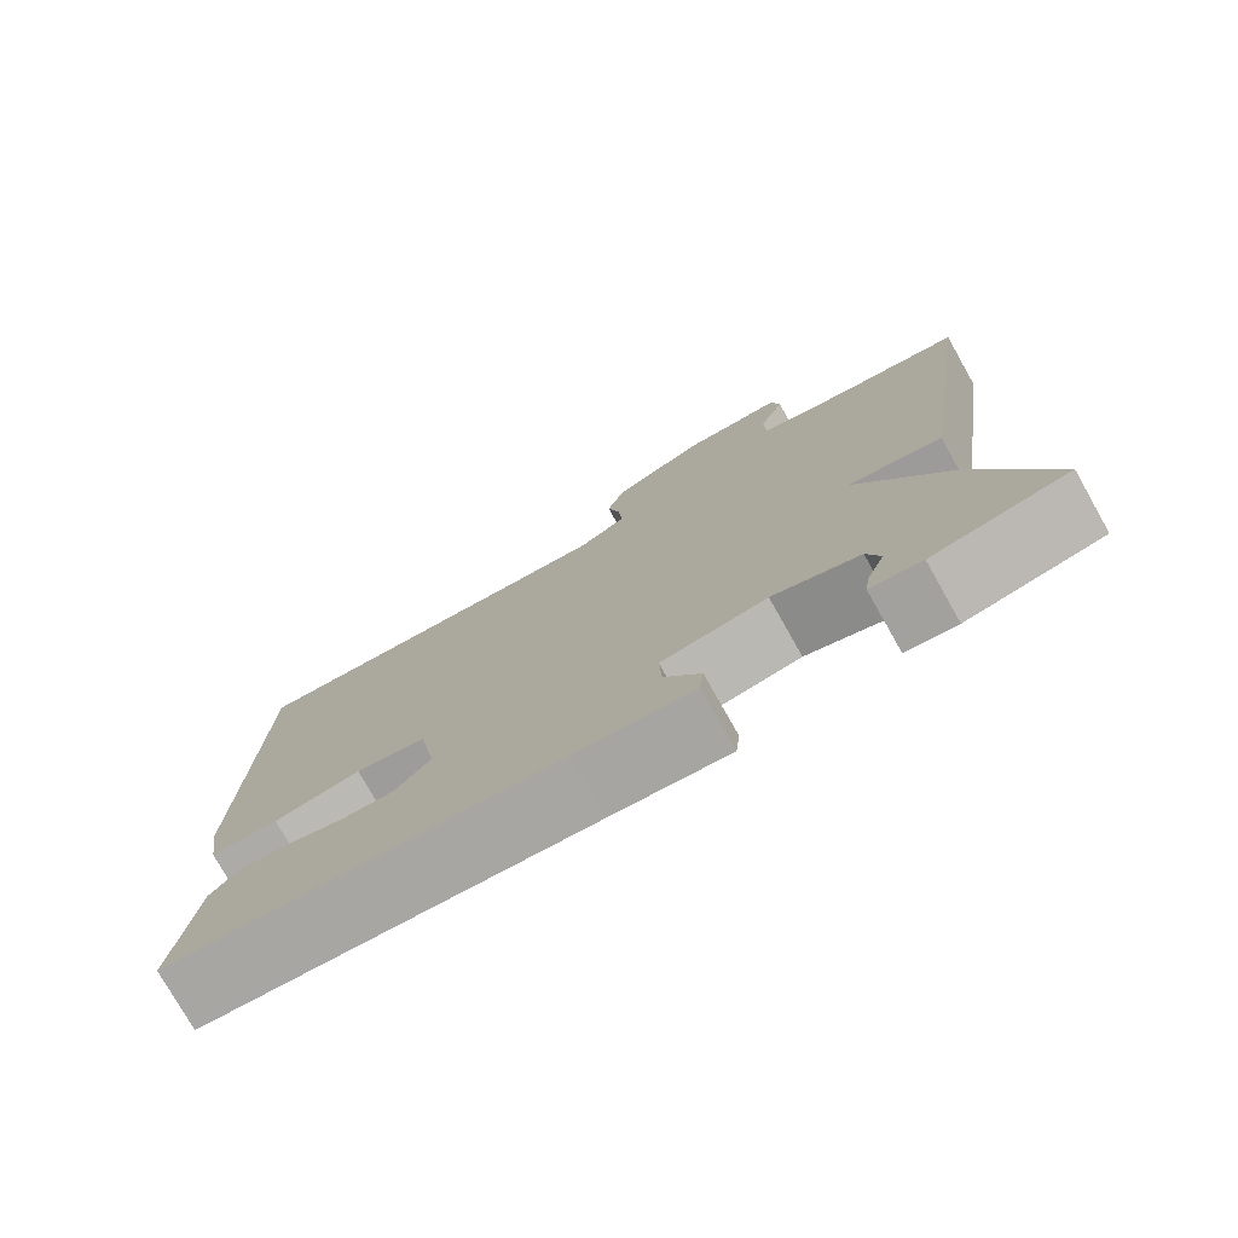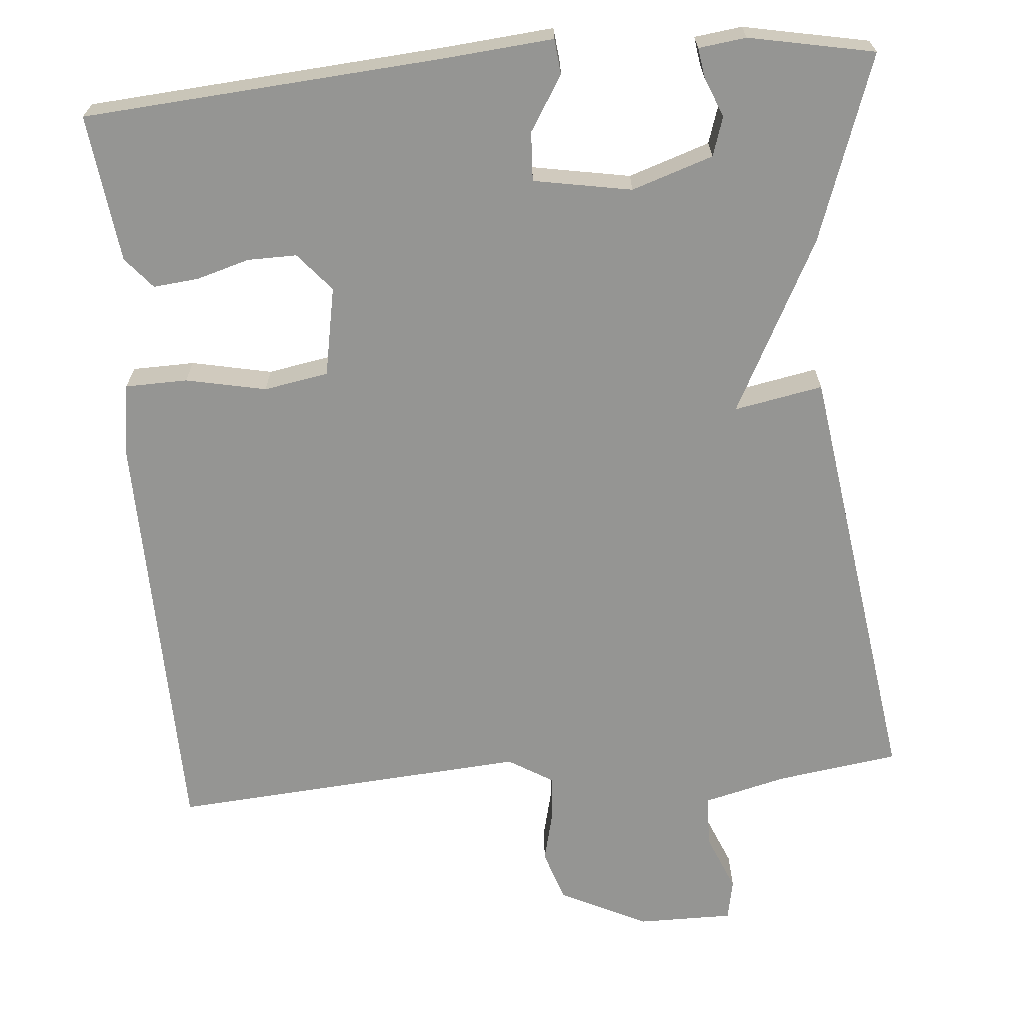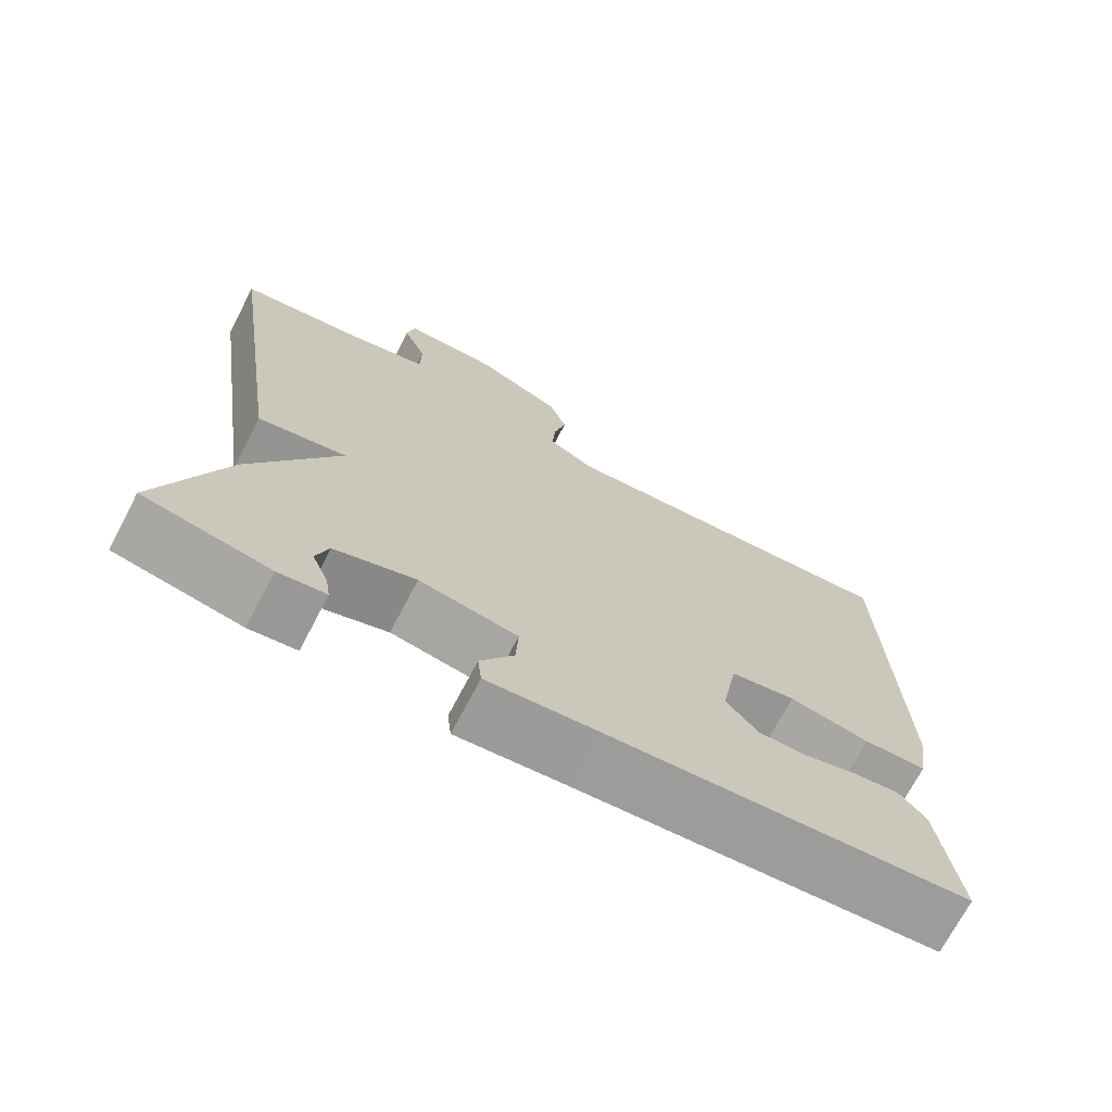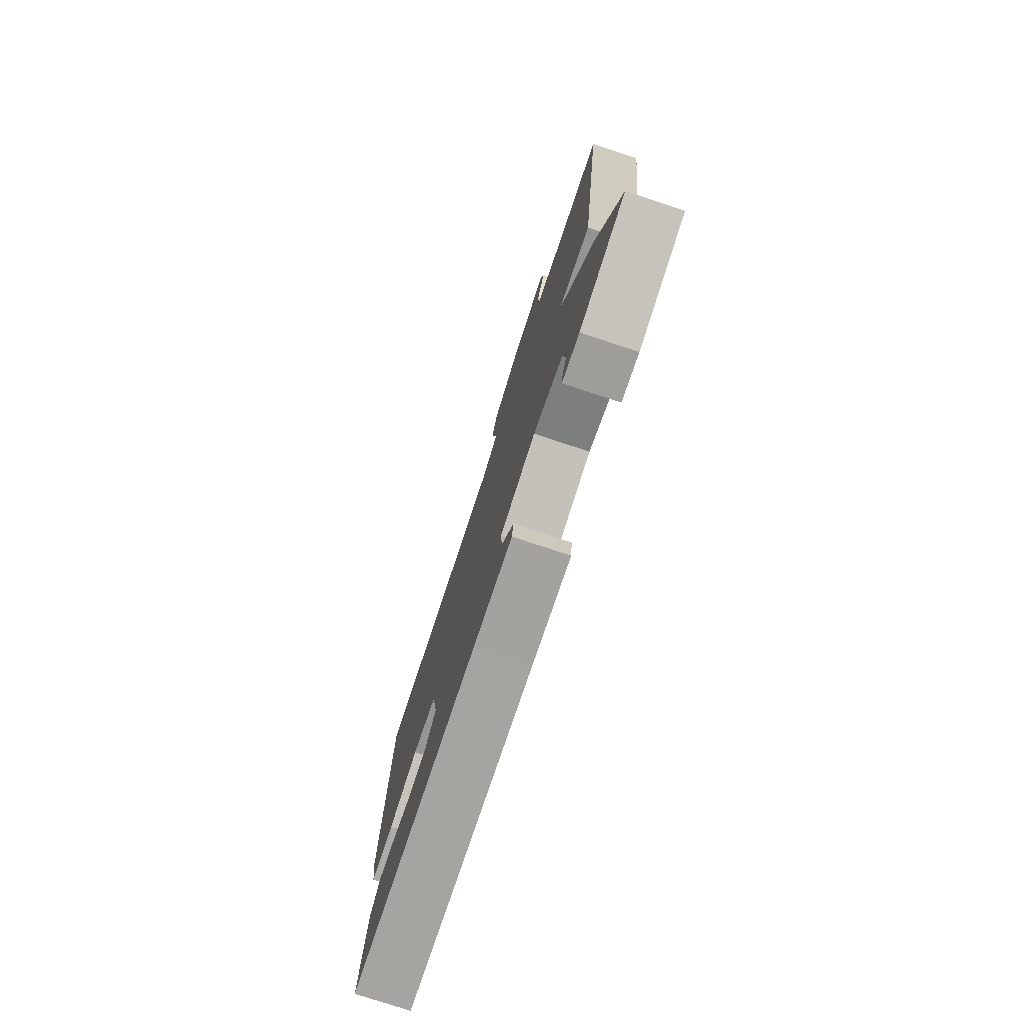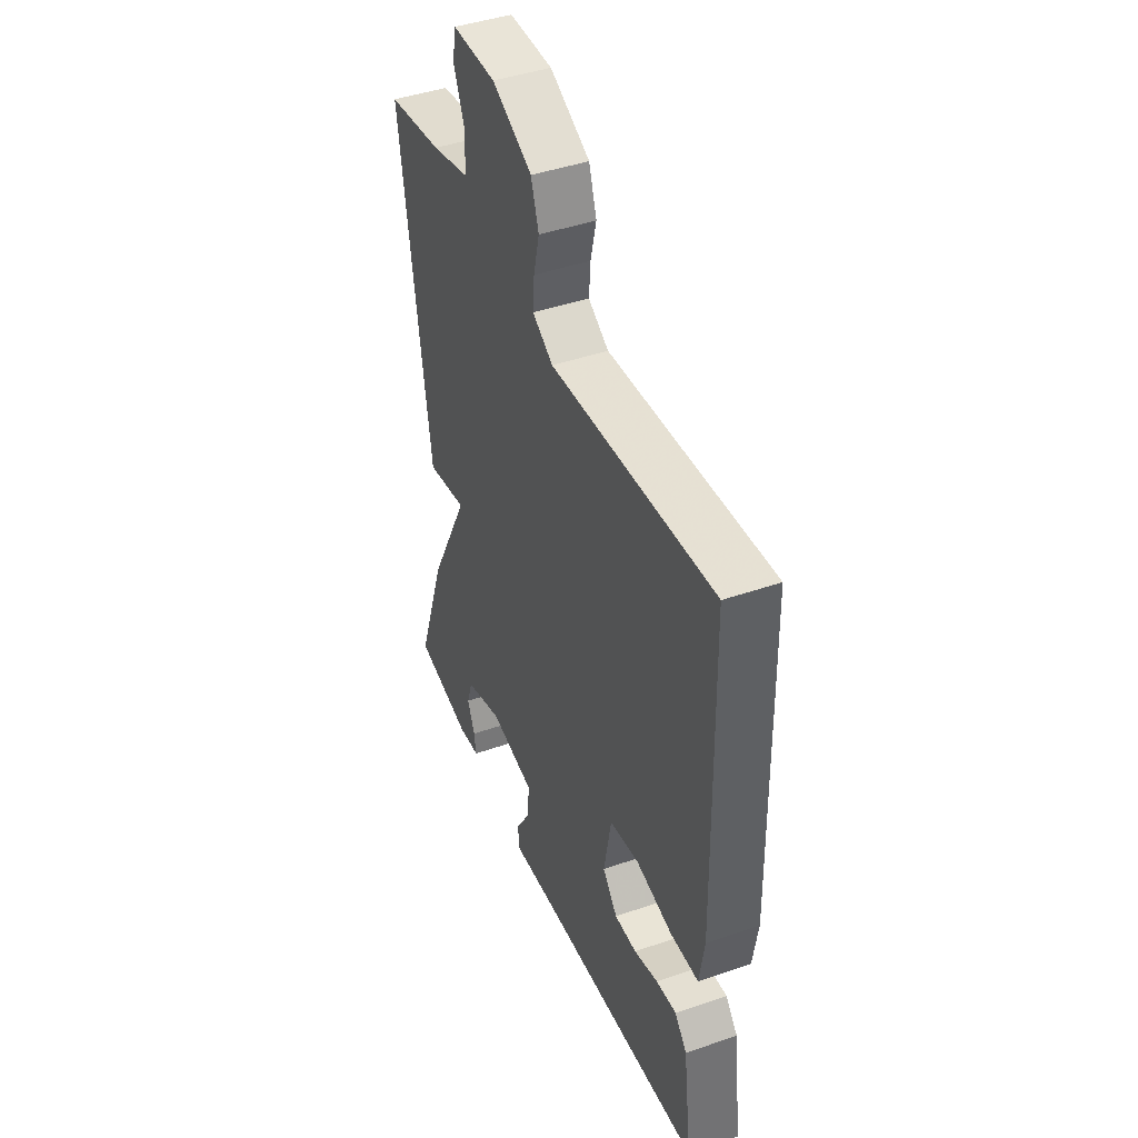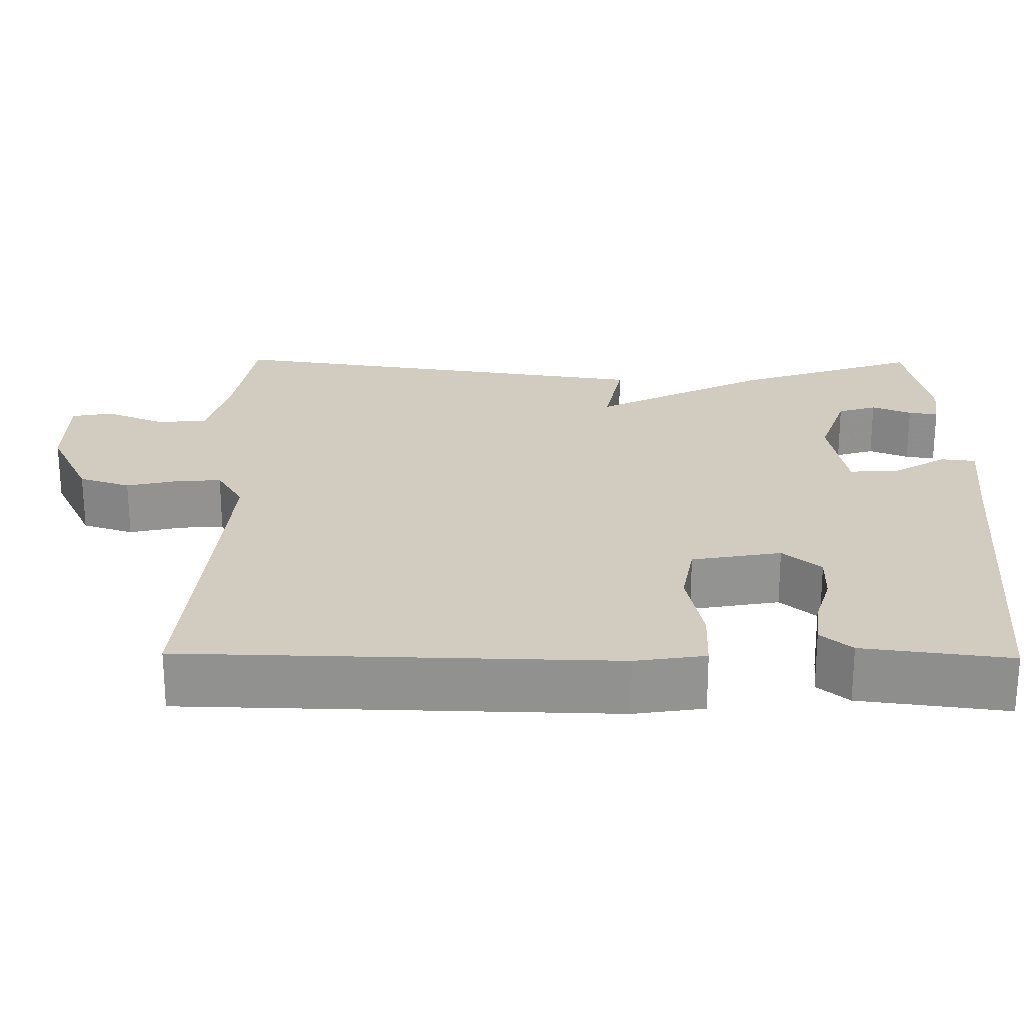
<metadata>
{"format":"obj","ext":"obj","renderer":"f3d","projection":"perspective","resolution":1024,"background":"white","views":[{"elev":-77.1,"azim":-150.5,"up":"+Z"},{"elev":-67.3,"azim":-175.3,"up":"+Y"},{"elev":-71.7,"azim":-27.7,"up":"+Z"},{"elev":-77.8,"azim":-108.2,"up":"+Z"},{"elev":43.5,"azim":67.7,"up":"+Z"},{"elev":23.8,"azim":90.7,"up":"+Y"}]}
</metadata>
<code>
v -0.5 0.07 0.5
v -0.344 0.07 0.523
v -0.237 0.07 0.55
v -0.235 0.07 0.617
v -0.266 0.07 0.691
v -0.256 0.07 0.744
v -0.133 0.07 0.744
v -0.02 0.07 0.689
v 0.002 0.07 0.623
v -0.014 0.07 0.556
v -0.018 0.07 0.499
v 0.04 0.07 0.464
v 0.5 0.07 0.5
v 0.512 0.07 -0.048
v 0.498 0.07 -0.138
v 0.418 0.07 -0.14
v 0.315 0.07 -0.119
v 0.232 0.07 -0.134
v 0.211 0.07 -0.249
v 0.253 0.07 -0.298
v 0.316 0.07 -0.297
v 0.384 0.07 -0.277
v 0.442 0.07 -0.271
v 0.476 0.07 -0.311
v 0.5 0.07 -0.5
v 0.04 0.07 -0.536
v -0.1 0.07 -0.549
v -0.105 0.07 -0.504
v -0.062 0.07 -0.434
v -0.059 0.07 -0.371
v -0.185 0.07 -0.349
v -0.289 0.07 -0.384
v -0.305 0.07 -0.434
v -0.284 0.07 -0.485
v -0.278 0.07 -0.523
v -0.339 0.07 -0.531
v -0.5 0.07 -0.5
v -0.417 0.07 -0.262
v -0.303 0.07 -0.04
v -0.417 0.07 -0.062
v -0.5 0 0.5
v -0.344 0 0.523
v -0.237 0 0.55
v -0.235 0 0.617
v -0.266 0 0.691
v -0.256 0 0.744
v -0.133 0 0.744
v -0.02 0 0.689
v 0.002 0 0.623
v -0.014 0 0.556
v -0.018 0 0.499
v 0.04 0 0.464
v 0.5 0 0.5
v 0.512 0 -0.048
v 0.498 0 -0.138
v 0.418 0 -0.14
v 0.315 0 -0.119
v 0.232 0 -0.134
v 0.211 0 -0.249
v 0.253 0 -0.298
v 0.316 0 -0.297
v 0.384 0 -0.277
v 0.442 0 -0.271
v 0.476 0 -0.311
v 0.5 0 -0.5
v 0.04 0 -0.536
v -0.1 0 -0.549
v -0.105 0 -0.504
v -0.062 0 -0.434
v -0.059 0 -0.371
v -0.185 0 -0.349
v -0.289 0 -0.384
v -0.305 0 -0.434
v -0.284 0 -0.485
v -0.278 0 -0.523
v -0.339 0 -0.531
v -0.5 0 -0.5
v -0.417 0 -0.262
v -0.303 0 -0.04
v -0.417 0 -0.062
f 39 40 1 2
f 36 37 38 39
f 33 34 35 36
f 32 33 36 39
f 31 32 39
f 39 2 3
f 31 39 3
f 30 31 3
f 26 27 28 29
f 25 26 29
f 24 25 29
f 23 24 29
f 22 23 29
f 21 22 29
f 20 21 29 30
f 19 20 30
f 30 3 4
f 19 30 4
f 18 19 4
f 15 16 17
f 14 15 17
f 13 14 17
f 12 13 17
f 17 18 4
f 12 17 4
f 11 12 4
f 8 9 10
f 7 8 10
f 6 7 10
f 5 6 10
f 4 5 10
f 4 10 11
f 42 41 80 79
f 79 78 77 76
f 76 75 74 73
f 79 76 73 72
f 79 72 71
f 43 42 79
f 43 79 71
f 43 71 70
f 69 68 67 66
f 69 66 65
f 69 65 64
f 69 64 63
f 69 63 62
f 69 62 61
f 70 69 61 60
f 70 60 59
f 44 43 70
f 44 70 59
f 44 59 58
f 57 56 55
f 57 55 54
f 57 54 53
f 57 53 52
f 44 58 57
f 44 57 52
f 44 52 51
f 50 49 48
f 50 48 47
f 50 47 46
f 50 46 45
f 50 45 44
f 51 50 44
f 1 41 42 2
f 2 42 43 3
f 3 43 44 4
f 4 44 45 5
f 5 45 46 6
f 6 46 47 7
f 7 47 48 8
f 8 48 49 9
f 9 49 50 10
f 10 50 51 11
f 11 51 52 12
f 12 52 53 13
f 13 53 54 14
f 14 54 55 15
f 15 55 56 16
f 16 56 57 17
f 17 57 58 18
f 18 58 59 19
f 19 59 60 20
f 20 60 61 21
f 21 61 62 22
f 22 62 63 23
f 23 63 64 24
f 24 64 65 25
f 25 65 66 26
f 26 66 67 27
f 27 67 68 28
f 28 68 69 29
f 29 69 70 30
f 30 70 71 31
f 31 71 72 32
f 32 72 73 33
f 33 73 74 34
f 34 74 75 35
f 35 75 76 36
f 36 76 77 37
f 37 77 78 38
f 38 78 79 39
f 39 79 80 40
f 40 80 41 1

</code>
